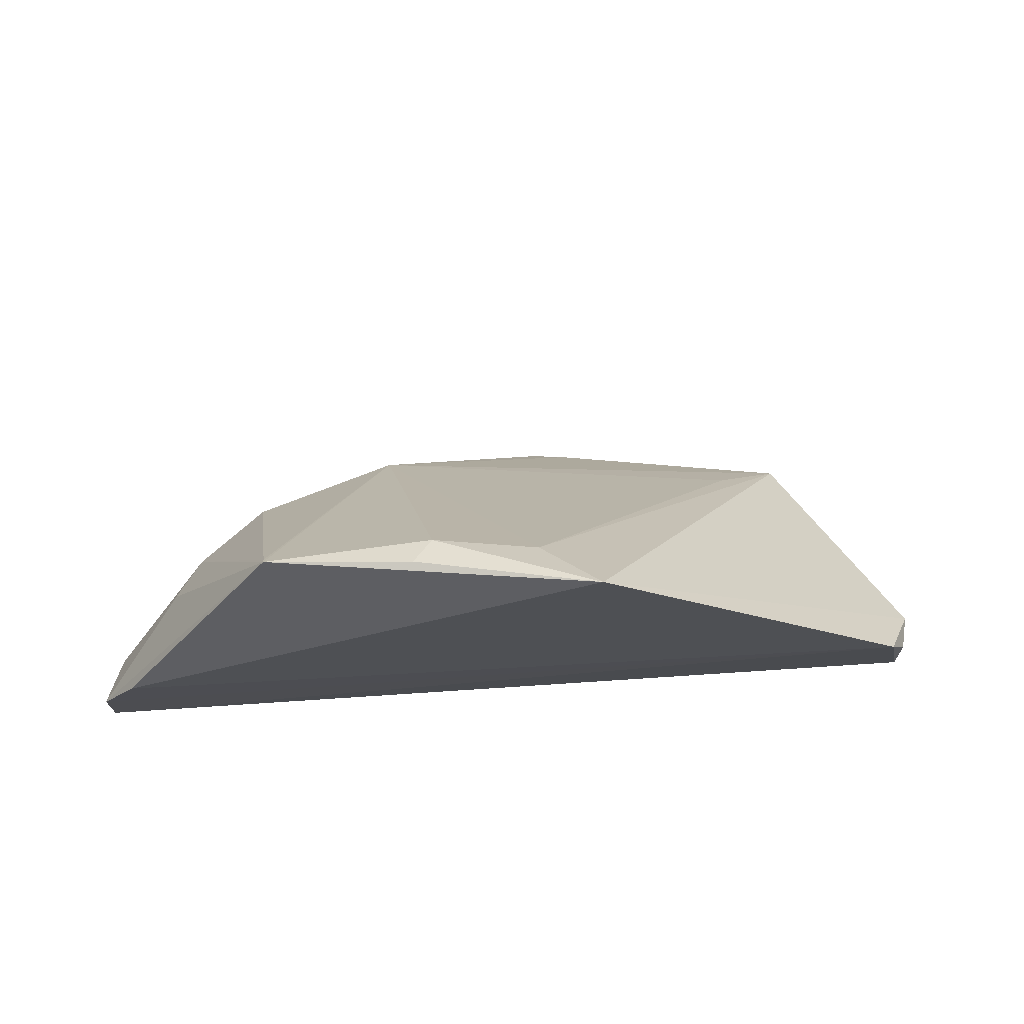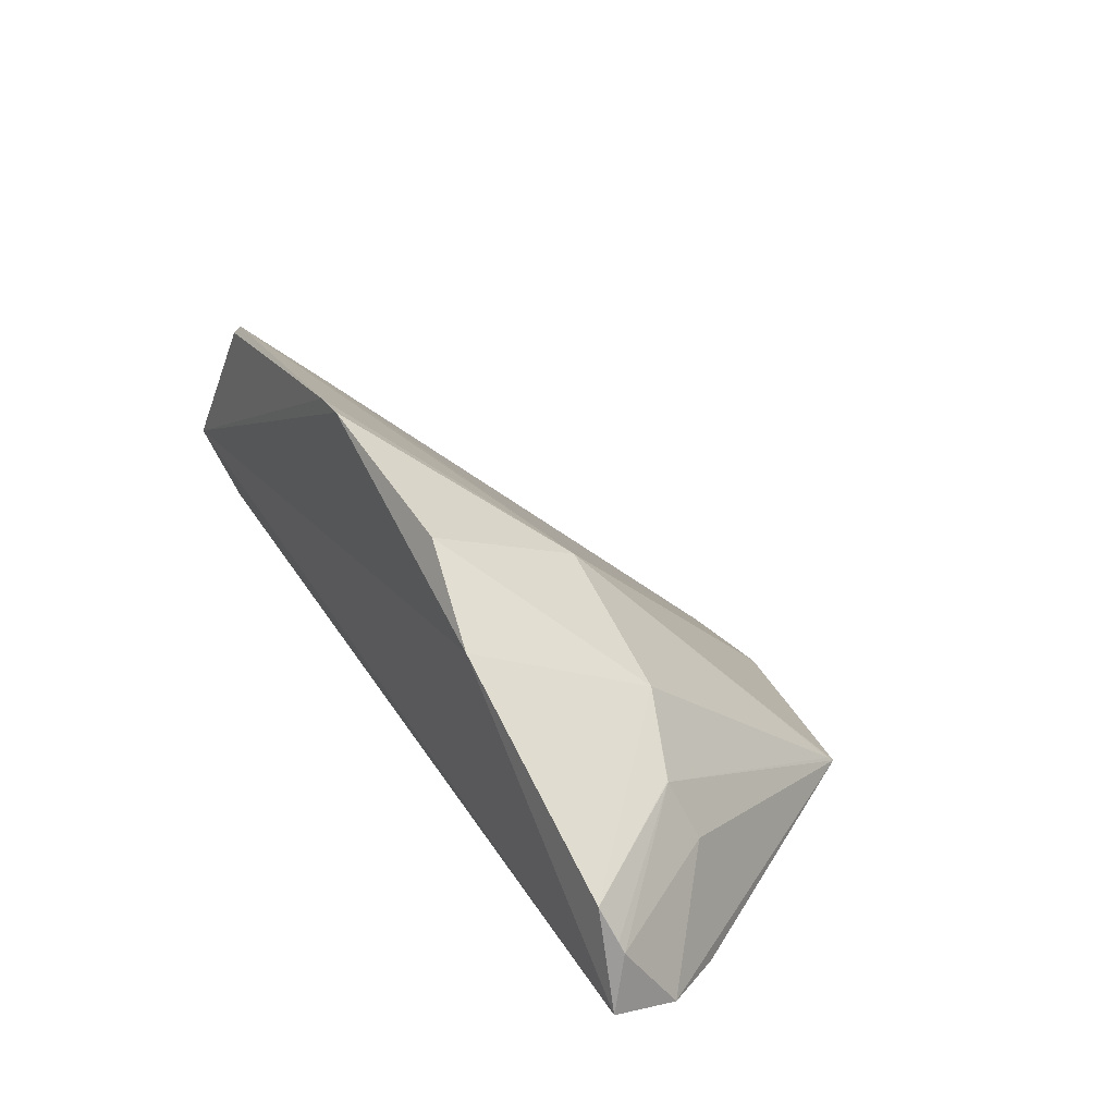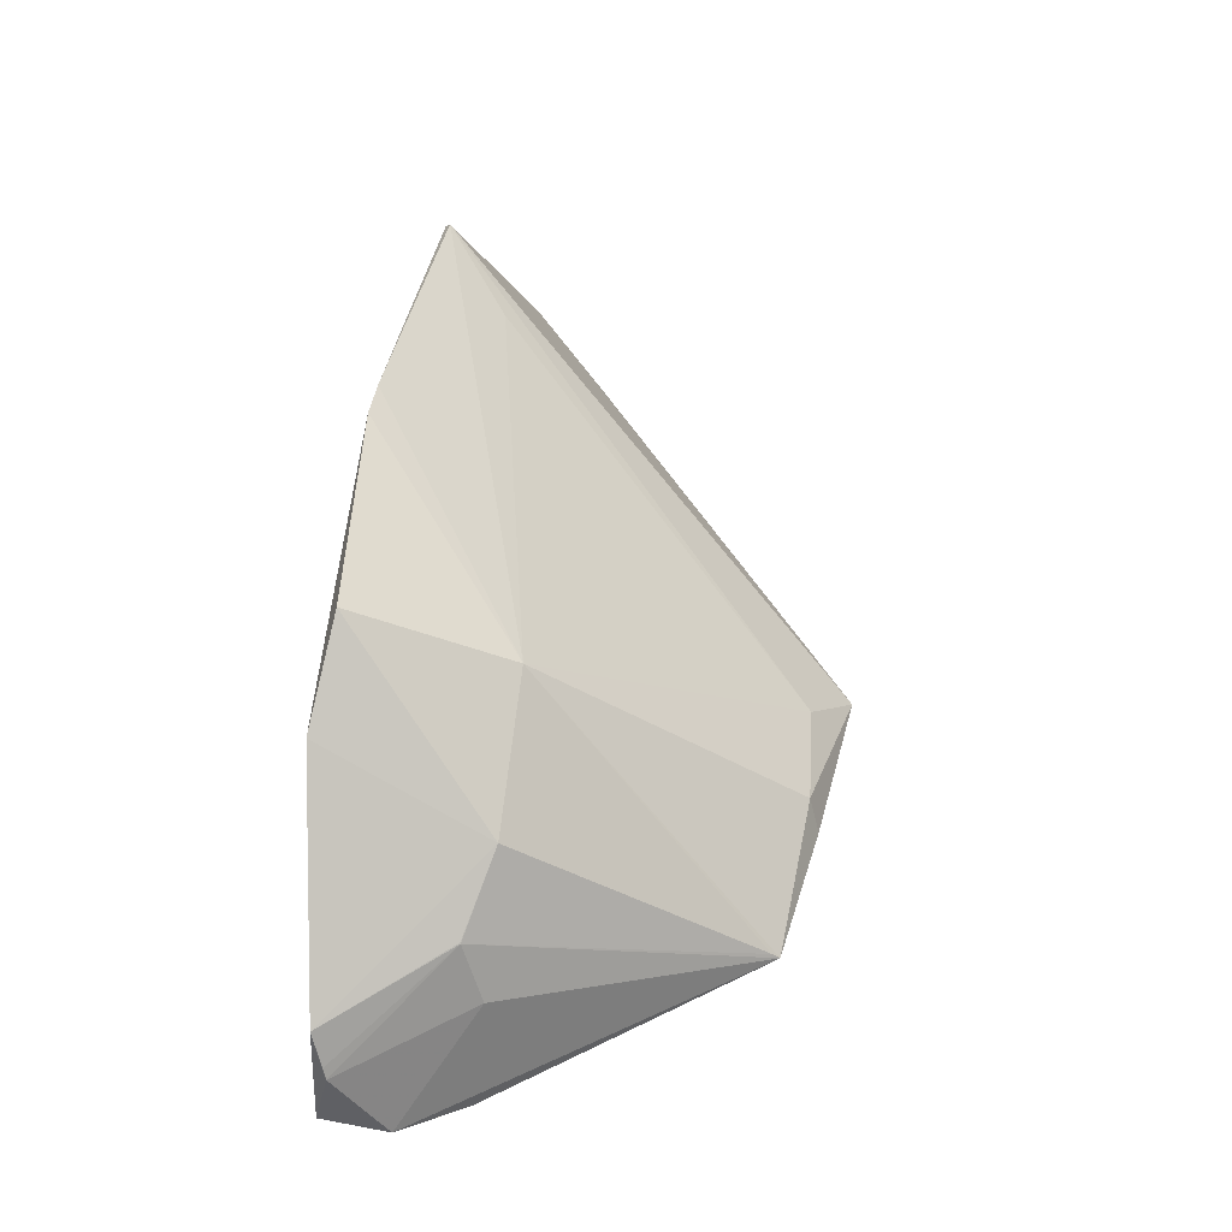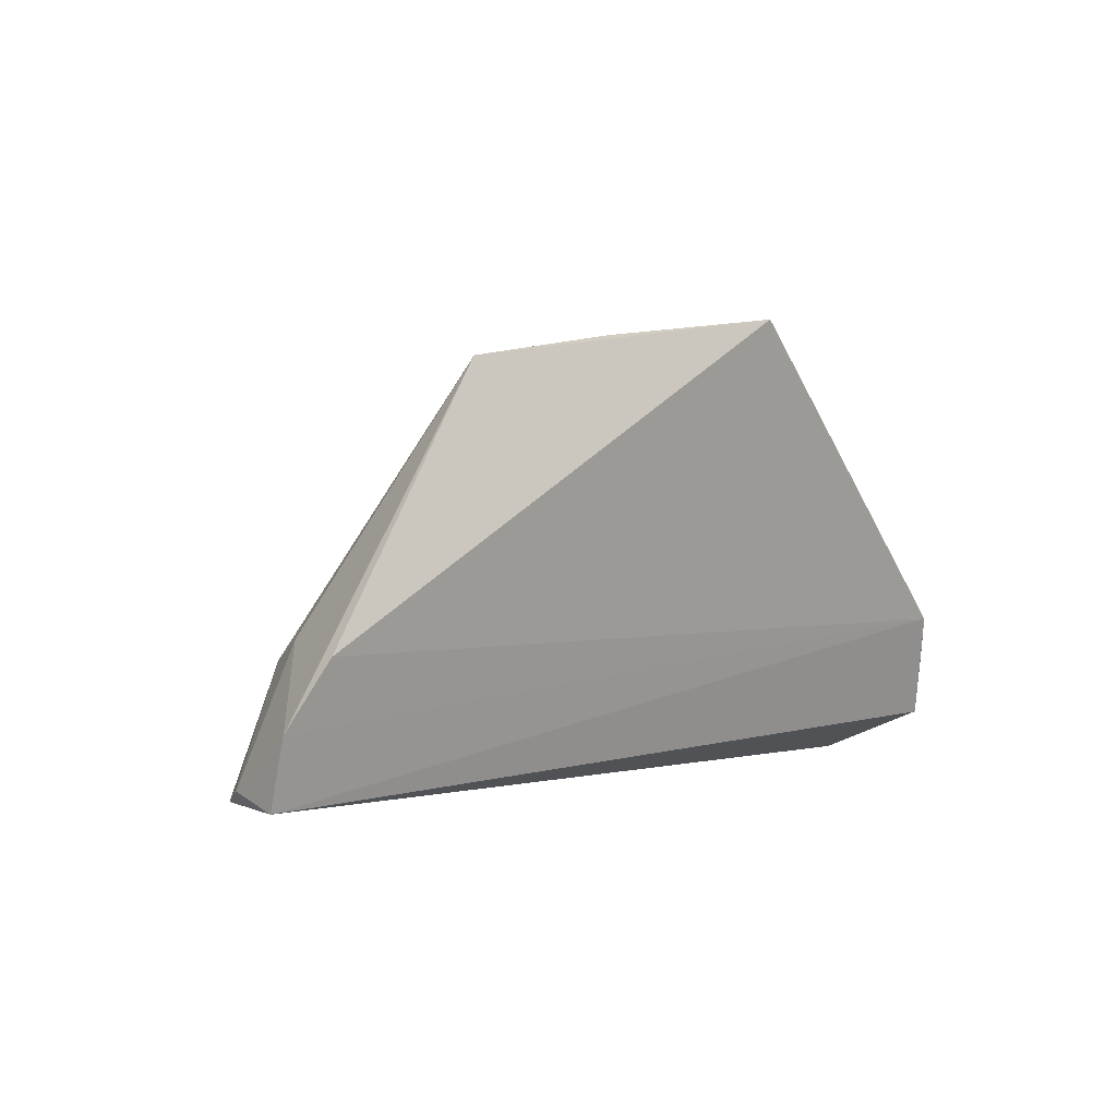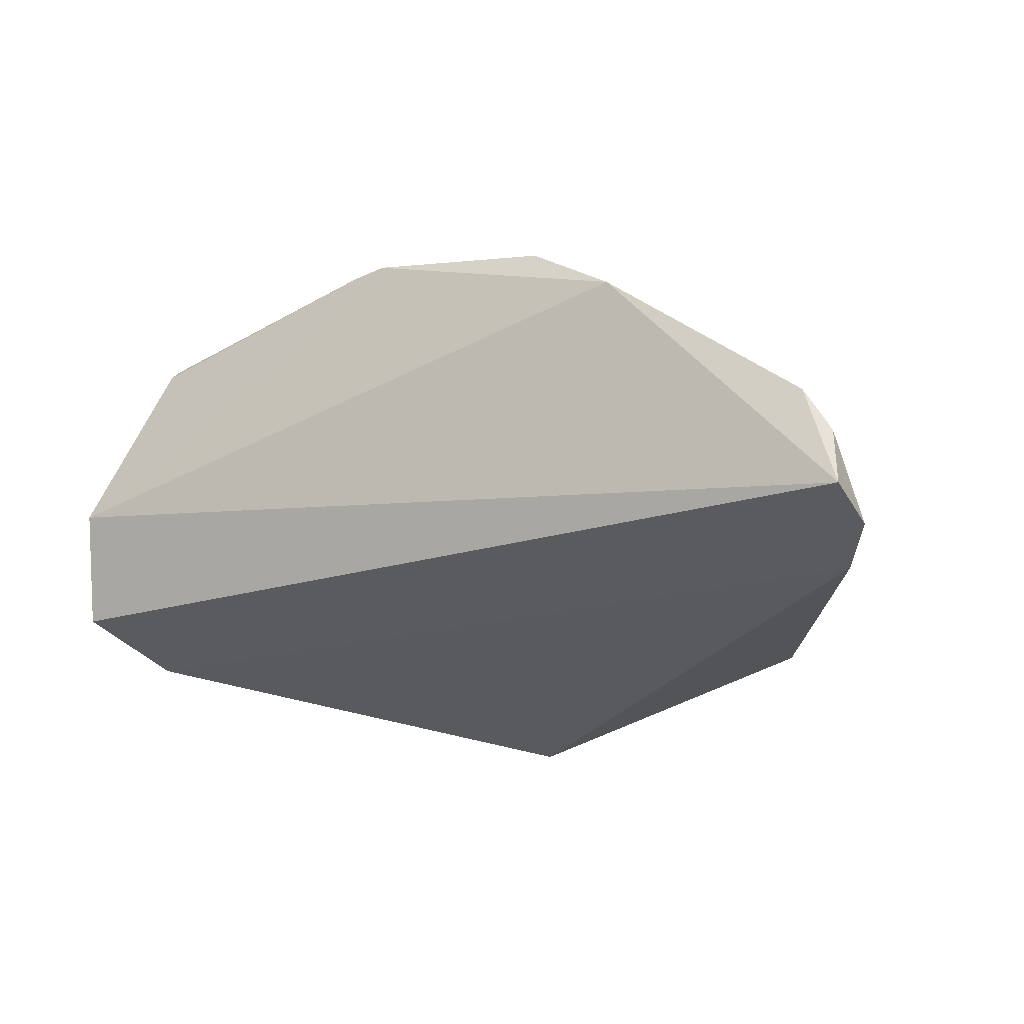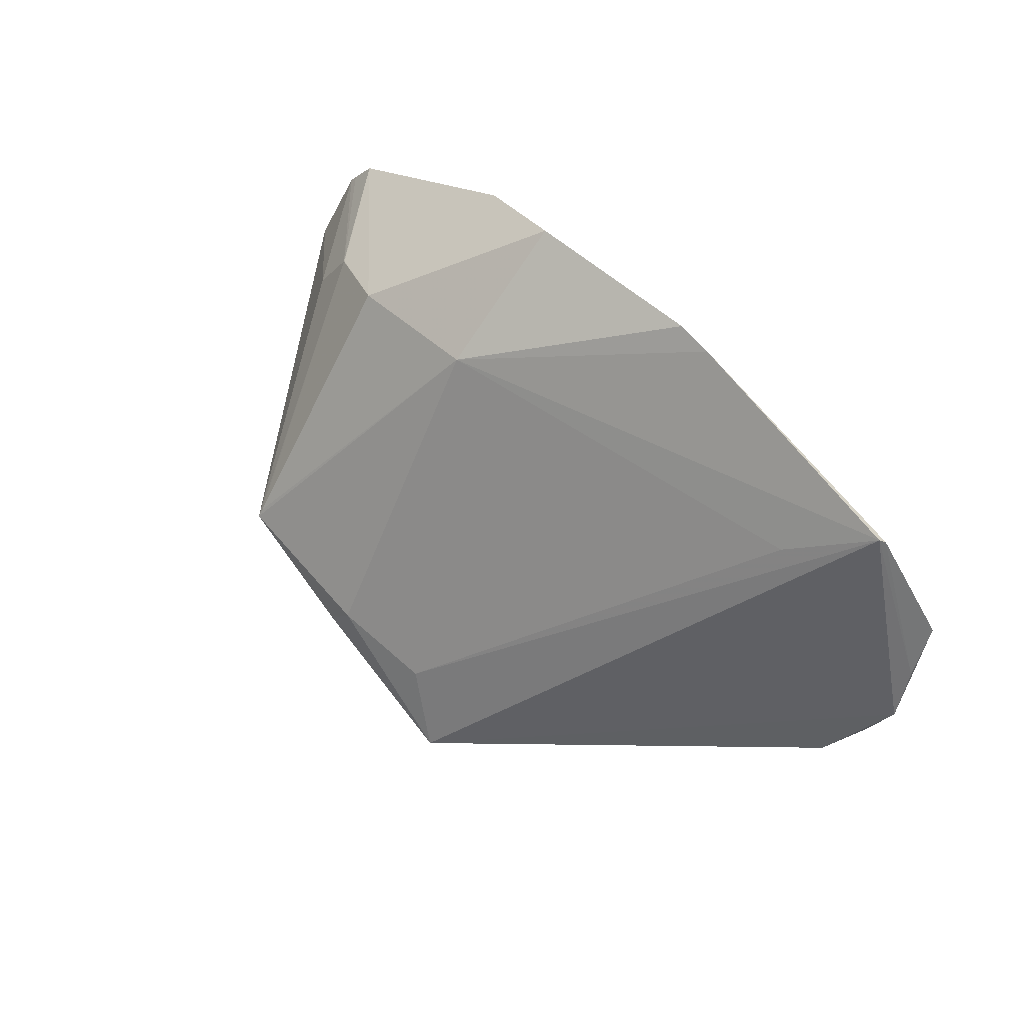
<metadata>
{"format":"obj","ext":"obj","renderer":"f3d","projection":"perspective","resolution":1024,"background":"white","views":[{"elev":-30.0,"azim":-0.8,"up":"+Y"},{"elev":31.4,"azim":-119.7,"up":"+Y"},{"elev":50.5,"azim":-83.3,"up":"+Y"},{"elev":0.3,"azim":-42.5,"up":"+Z"},{"elev":-24.1,"azim":-149.3,"up":"+Y"},{"elev":74.2,"azim":43.4,"up":"+Y"}]}
</metadata>
<code>
v -0.009466 -0.03772 0.1504
v 0.02695 -0.02762 0.1159
v 0.01475 0.000701 0.1072
v -0.04253 -0.006345 0.1041
v -0.06394 -0.03221 0.1066
v -0.03222 -0.006777 0.1209
v 0.02808 -0.02287 0.1137
v 0.02478 -0.02982 0.1205
v 0.02491 -0.01596 0.1054
v -0.01552 -0.03168 0.1462
v -0.01481 0.004382 0.105
v -0.05351 -0.01842 0.1182
v 0.02715 -0.02666 0.1099
v -0.05979 -0.03499 0.1194
v 0.02643 -0.01915 0.1099
v 0.007741 -0.004096 0.1135
v -0.01108 0.004142 0.1052
v -0.03355 0.0002641 0.1055
v -0.06118 -0.02215 0.1065
v -0.04289 -0.03298 0.1452
v 0.01532 -0.000116 0.1067
v -0.04661 -0.01309 0.1206
v -0.06377 -0.03376 0.1131
v -0.02613 -0.0312 0.1467
v -0.04298 -0.03227 0.1444
v -0.05343 -0.01832 0.1182
v -0.0633 -0.02629 0.1079
v -0.05569 -0.02407 0.1203
v -0.02791 -0.03426 0.1478
v -0.06279 -0.02524 0.1076
f 7 3 1
f 8 7 1
f 8 2 7
f 9 5 4
f 10 1 3
f 11 9 4
f 13 8 5
f 13 2 8
f 13 5 9
f 13 9 7
f 13 7 2
f 14 8 1
f 15 3 7
f 15 7 9
f 16 10 3
f 16 3 6
f 16 6 10
f 17 11 6
f 17 6 3
f 17 9 11
f 18 11 4
f 18 6 11
f 19 4 5
f 20 14 1
f 21 15 9
f 21 3 15
f 21 17 3
f 21 9 17
f 22 6 18
f 22 18 4
f 22 4 19
f 23 14 20
f 23 5 8
f 23 8 14
f 24 10 6
f 24 6 20
f 24 1 10
f 25 20 6
f 25 6 22
f 25 22 12
f 25 12 20
f 26 22 19
f 26 19 12
f 26 12 22
f 27 19 5
f 27 5 23
f 28 23 20
f 28 20 12
f 28 27 23
f 28 12 27
f 29 24 20
f 29 20 1
f 29 1 24
f 30 27 12
f 30 12 19
f 30 19 27

</code>
